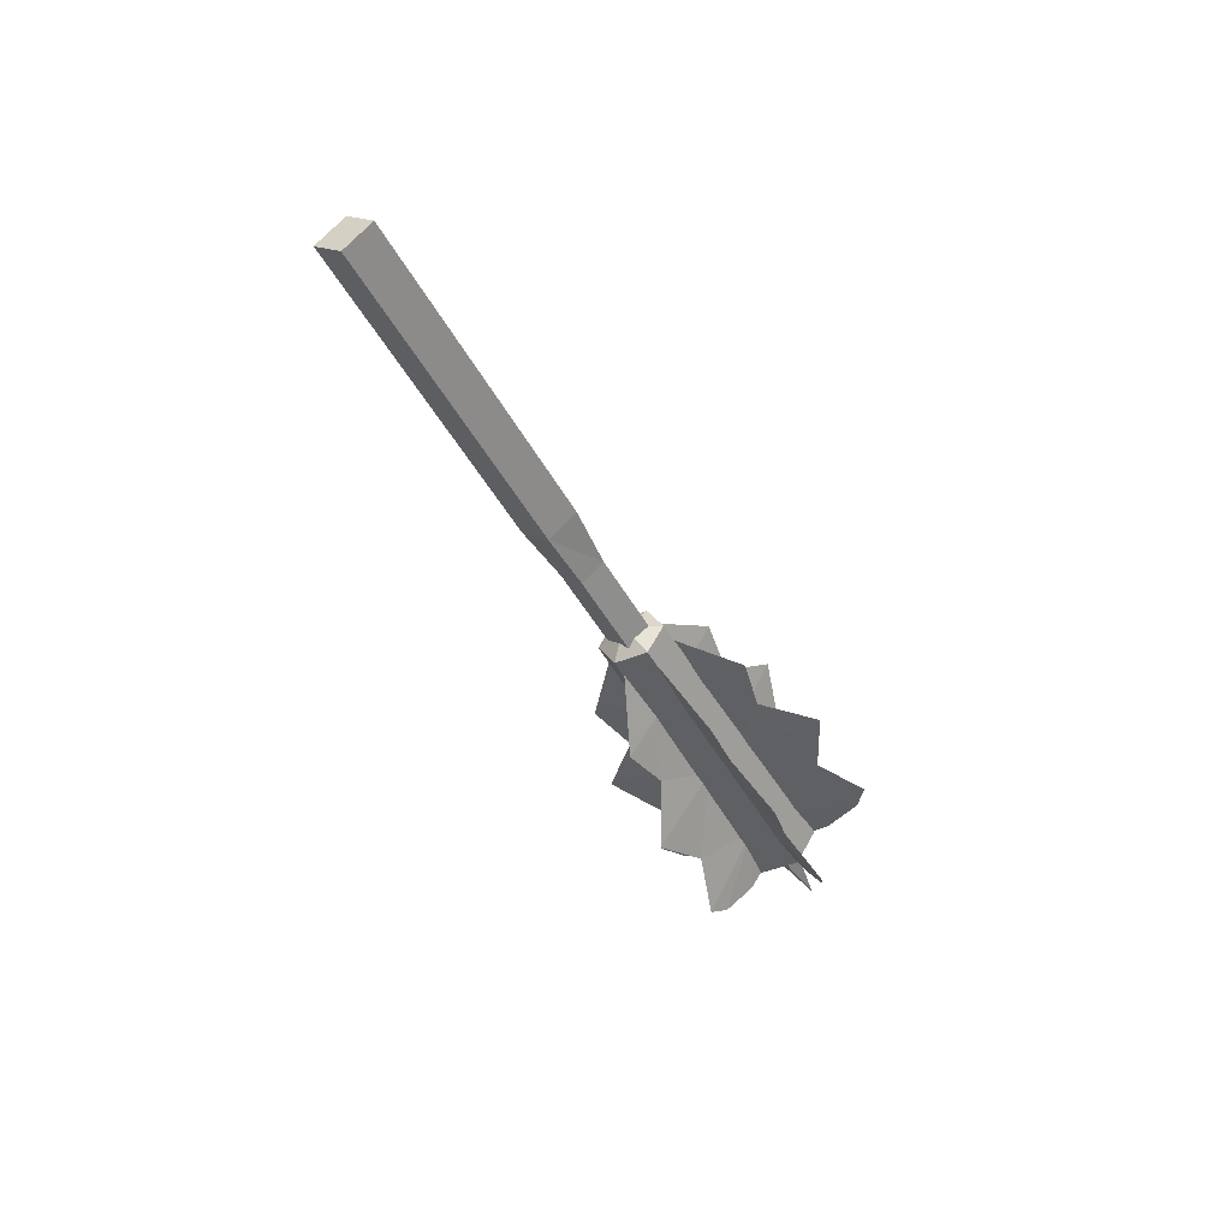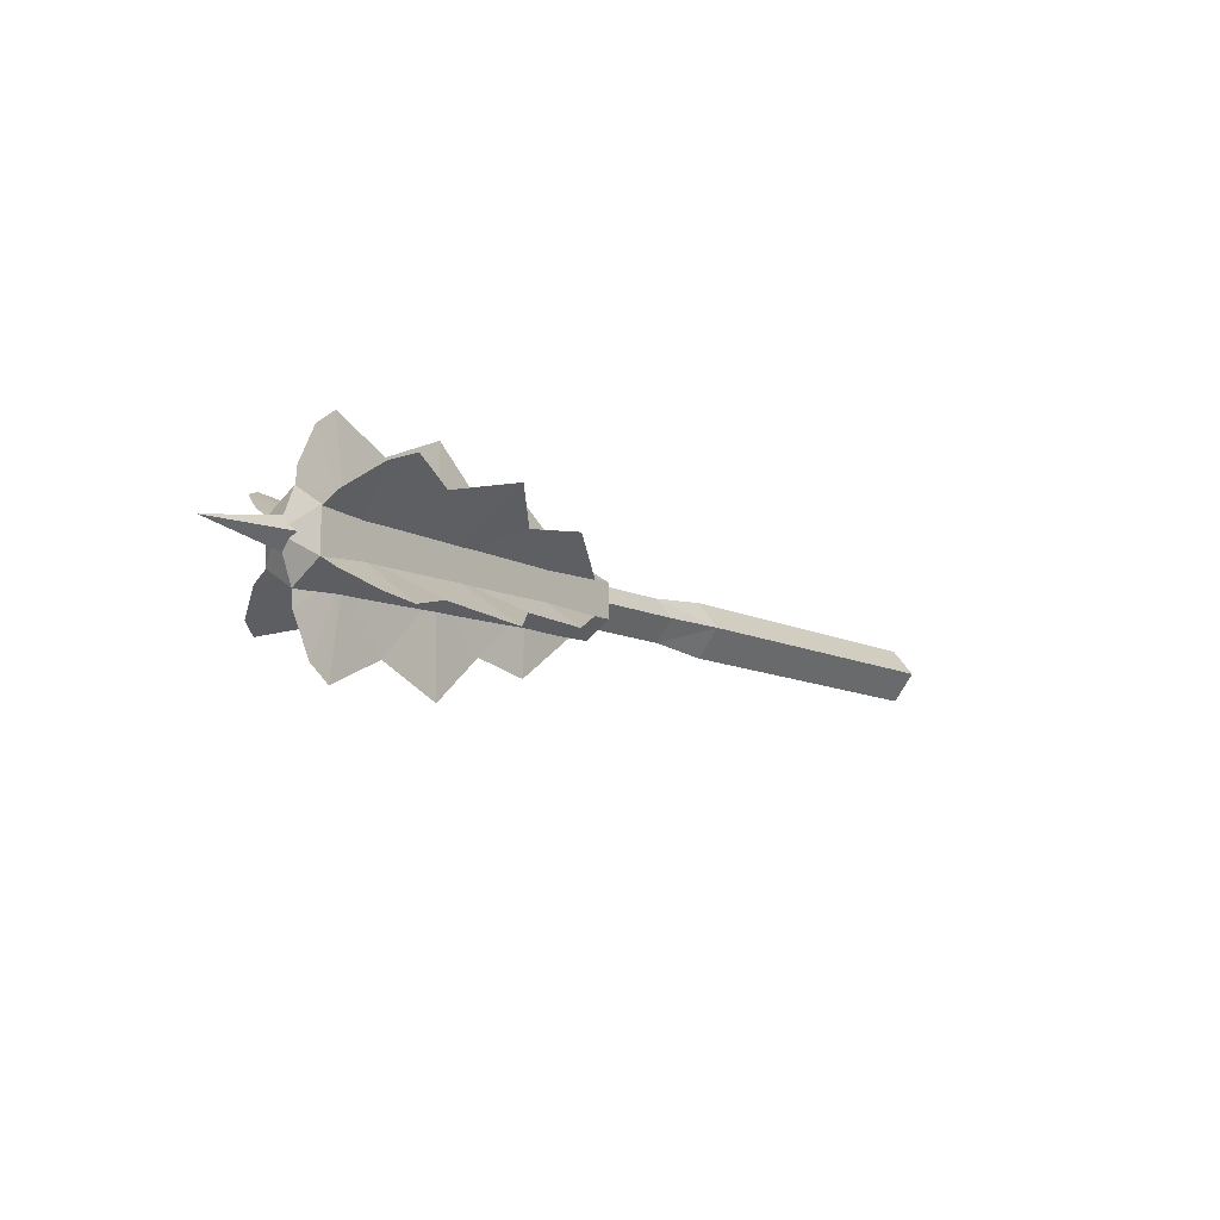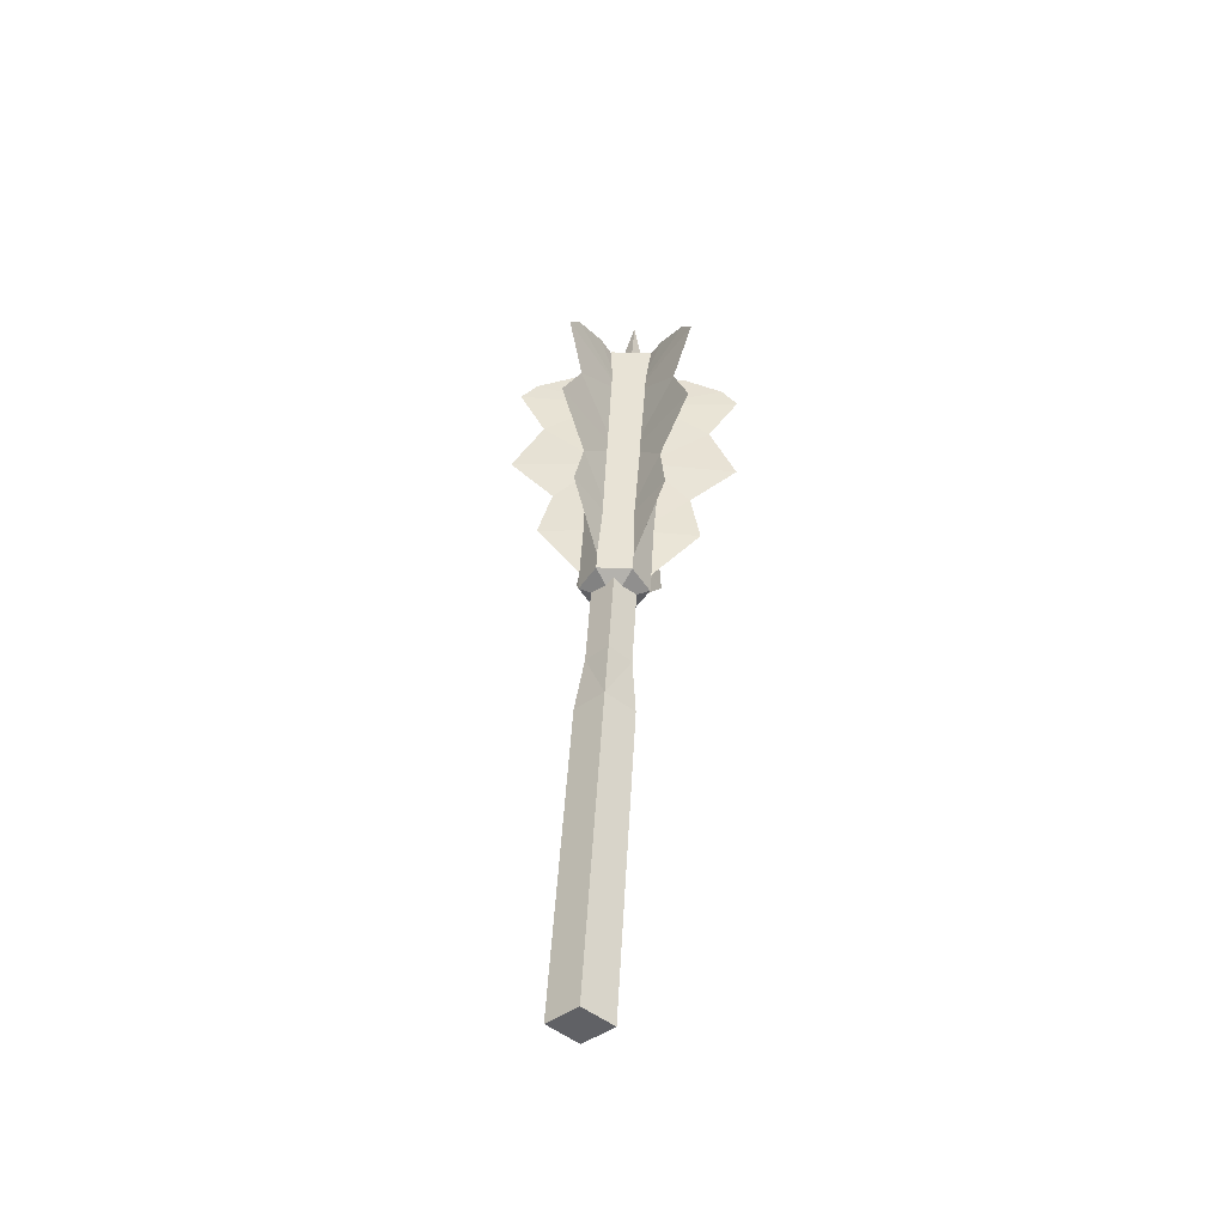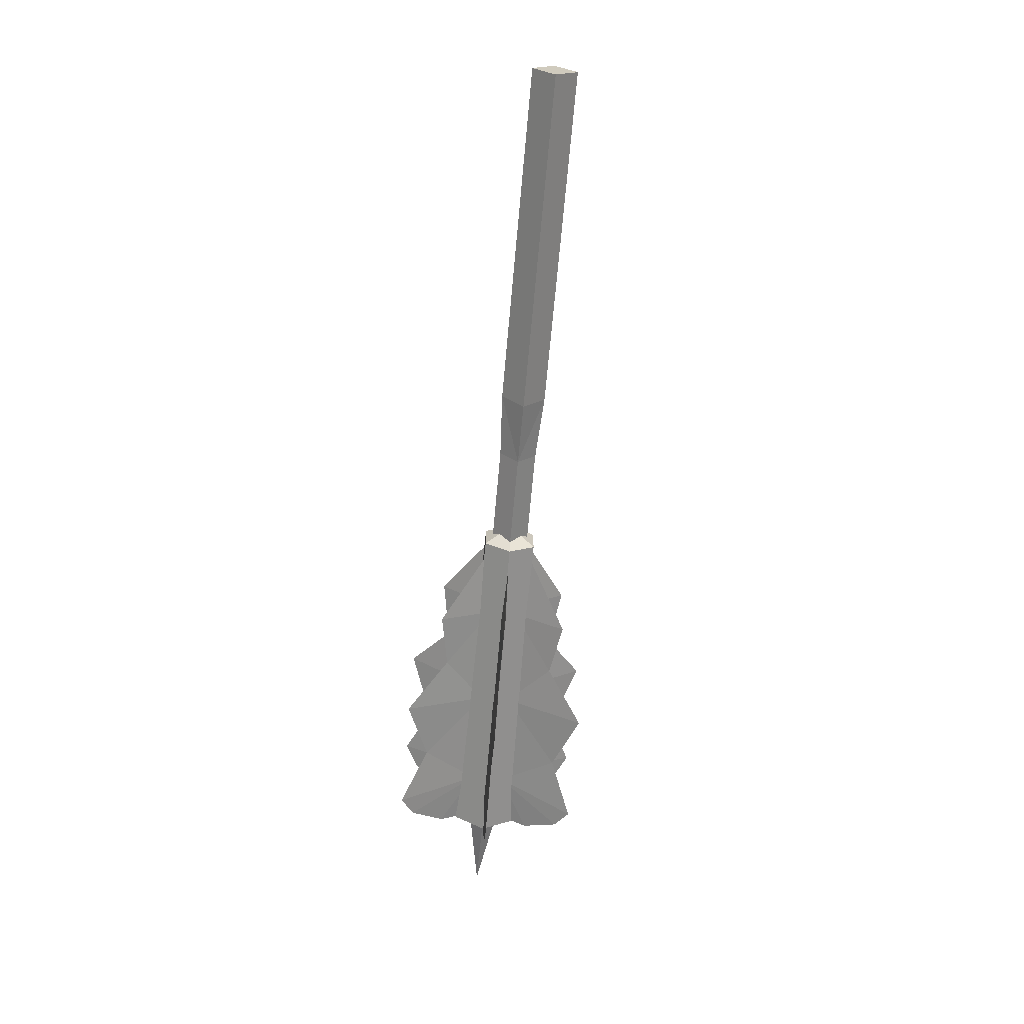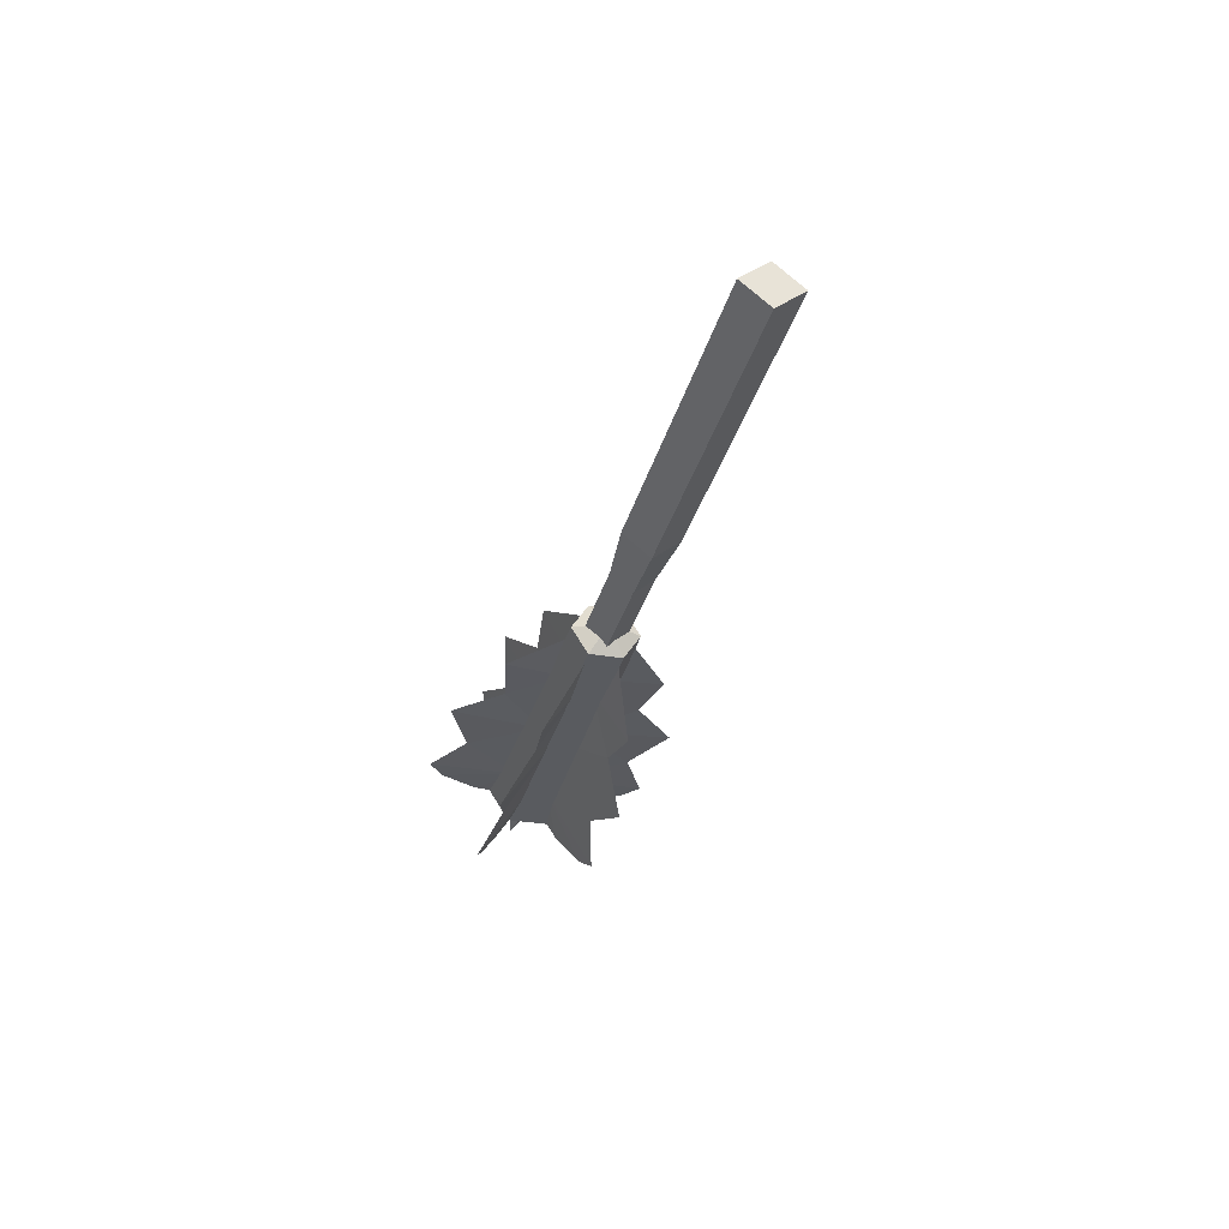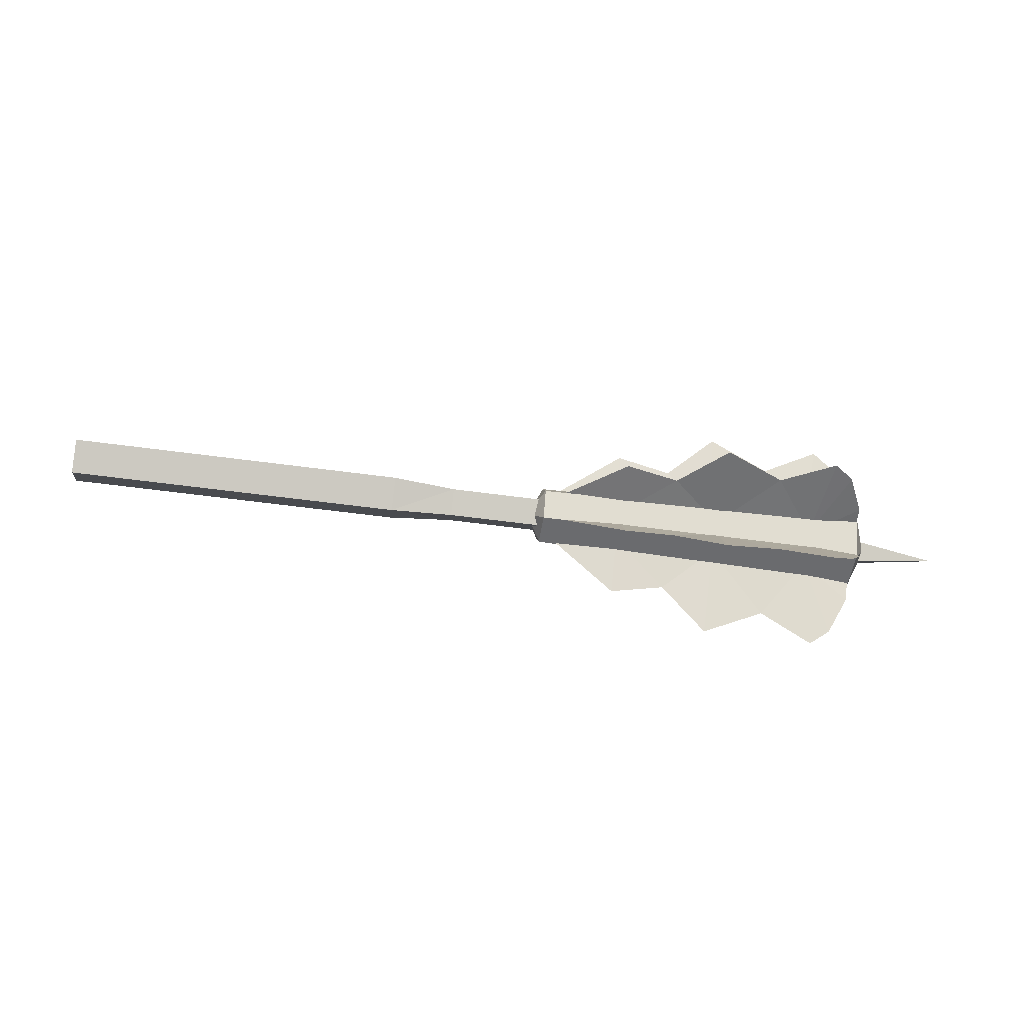
<metadata>
{"format":"obj","ext":"obj","renderer":"f3d","projection":"perspective","resolution":1024,"background":"white","views":[{"elev":-43.5,"azim":116.1,"up":"+Y"},{"elev":-11.5,"azim":-49.5,"up":"+Z"},{"elev":40.7,"azim":92.9,"up":"+Y"},{"elev":-67.0,"azim":84.9,"up":"+Z"},{"elev":-31.5,"azim":75.9,"up":"+Y"},{"elev":-53.3,"azim":171.6,"up":"+Y"}]}
</metadata>
<code>
o ITMW_1H_MACE_WAR_04
v -0.4592 -0.06209 -0.03935
v -0.2414 -0.01222 -0.008191
v -0.544 -0.01637 -0.01079
v -0.4592 0.000473 -0.07351
v -0.2414 0.000473 -0.0147
v -0.544 0.000473 -0.0196
v -0.4592 0.06121 -0.04071
v -0.2414 0.01245 -0.007829
v -0.544 0.01651 -0.01057
v -0.4592 0.06209 0.03935
v -0.2414 0.01222 0.008191
v -0.544 0.01637 0.01079
v -0.4592 0.00081 0.07351
v -0.2414 -0.000216 0.01471
v -0.544 -0.00013 0.01961
v -0.4592 -0.06259 0.03855
v -0.2414 -0.01272 0.00739
v -0.544 -0.01687 0.009987
v -0.2415 0 0.02916
v -0.544 0 0.036
v -0.544 0 -0.036
v -0.4048 0.001238 0.098
v -0.4048 -0.08287 -0.05234
v -0.4048 0.000473 -0.09801
v -0.4048 0.08152 -0.05441
v -0.4048 0.08287 0.05234
v -0.4048 -0.08337 0.05154
v -0.2415 0 -0.02916
v -0.3624 0.000554 0.05881
v -0.3624 -0.04962 -0.03156
v -0.3624 0.000473 -0.05881
v -0.3624 0.04902 -0.03249
v -0.3624 0.04962 0.03156
v -0.3624 -0.05012 0.03076
v -0.5077 0.001238 0.098
v -0.5077 -0.08287 -0.05234
v -0.5077 0.000473 -0.09801
v -0.5077 0.08287 0.05234
v -0.5077 0.08152 -0.05441
v -0.5077 -0.08337 0.05154
v -0.314 -0.05793 -0.03676
v -0.314 0.000473 -0.06861
v -0.314 0.05714 -0.03797
v -0.314 0.05793 0.03676
v -0.314 0.000725 0.0686
v -0.314 -0.05843 0.03596
v -0.538 -0 -0.01836
v 0.1993 -0 -0.0236
v 0.1993 -0 0.02378
v -0.538 -0 0.0185
v -0.5423 0.04179 -0.02762
v -0.5423 0.000473 -0.0501
v -0.5423 0.000402 0.0501
v -0.5423 -0.04223 -0.02695
v -0.5423 0.04223 0.02695
v -0.5423 -0.04273 0.02615
v -0.5468 0.01407 0
v -0.6262 -0 -0
v -0.5468 -0.01407 0
v -0.5258 0.000473 -0.08411
v -0.5258 0.07108 0.04497
v -0.5258 0.000995 0.0841
v -0.5258 -0.07108 -0.04497
v -0.5258 0.06999 -0.04664
v -0.5258 -0.07158 0.04417
v -0.544 -0.02806 -0.018
v -0.544 0.02806 0.018
v 0.1993 -0.01958 8.9e-05
v 0.1993 0.01958 8.9e-05
v -0.2415 -0.02273 -0.01458
v -0.2415 0.02273 0.01458
v -0.538 0.01634 6.9e-05
v -0.538 -0.01634 6.9e-05
v -0.5468 -0 -0.01405
v -0.5468 -0 0.01405
v -0.544 -0.02806 0.018
v -0.544 0.02806 -0.018
v -0.2415 -0.02273 0.01458
v -0.2415 0.02273 -0.01458
v -0.228 0 0
v -0.5585 0 0
v -0.1551 -0 0.0185
v -0.09875 -0.01958 8.9e-05
v -0.09875 0.01958 8.9e-05
v -0.1551 -0 -0.01836
v -0.4995 -0.002865 0.01894
v -0.4995 0.003195 -0.01888
v -0.4995 -0.00225 -0.01888
v -0.4995 -0.01482 0.01191
v -0.4995 0.01432 0.01272
v -0.4995 -0.01721 -0.008098
v -0.4995 0.002579 0.01884
v -0.4995 0.0144 -0.01242
v -0.4995 0.01744 -0.00791
v -0.4995 -0.01432 -0.01272
v -0.4995 -0.01771 0.007296
v -0.4995 0.01721 0.008098
v -0.09875 -0 0.02378
v -0.09875 -0 -0.0236
v -0.3149 -0.01517 0.005712
v -0.3149 -0.00225 -0.01589
v -0.3149 0.003195 -0.01589
v -0.3149 -0.01229 0.01033
v -0.3149 -0.002917 0.01595
v -0.3149 0.002527 0.01585
v -0.3149 -0.01178 -0.01113
v -0.3149 0.01178 0.01113
v -0.3149 -0.01467 -0.006513
v -0.3149 0.01467 0.006513
v -0.3149 0.01192 -0.01075
v -0.3149 0.01496 -0.006238
v -0.1551 0.01634 6.9e-05
v -0.1551 -0.01634 6.9e-05
v -0.4089 0.003195 -0.01741
v -0.4089 -0.00225 -0.01741
v -0.4089 0.01318 -0.0116
v -0.4089 -0.01358 0.01114
v -0.4089 0.01307 0.01194
v -0.4089 -0.01596 -0.00732
v -0.4089 0.01622 -0.007089
v -0.4089 0.002554 0.01737
v -0.4089 -0.002891 0.01747
v -0.4089 -0.01646 0.006519
v -0.4089 -0.01307 -0.01194
v -0.4089 0.01596 0.00732
f 30 124 106
f 30 108 119
f 31 101 115
f 31 114 102
f 32 120 111
f 32 110 116
f 33 109 125
f 33 118 107
f 29 105 121
f 29 122 104
f 34 123 100
f 34 103 117
f 67 79 77
f 66 78 76
f 13 22 121
f 13 122 22
f 1 23 119
f 1 124 23
f 4 24 115
f 4 114 24
f 7 25 116
f 7 120 25
f 10 26 125
f 10 118 26
f 16 27 117
f 16 123 27
f 71 79 67
f 70 78 66
f 22 29 121
f 22 122 29
f 23 30 119
f 23 124 30
f 24 31 115
f 24 114 31
f 25 32 116
f 25 120 32
f 26 33 125
f 26 118 33
f 27 34 117
f 27 123 34
f 35 13 92
f 35 86 13
f 36 1 91
f 36 95 1
f 37 4 88
f 37 87 4
f 38 10 97
f 38 90 10
f 39 7 93
f 39 94 7
f 40 16 89
f 40 96 16
f 30 41 108
f 30 106 41
f 31 42 101
f 31 102 42
f 32 43 110
f 32 111 43
f 33 44 109
f 33 107 44
f 29 45 105
f 29 104 45
f 34 46 103
f 34 100 46
f 93 51 64
f 94 64 51
f 88 52 60
f 87 60 52
f 92 53 62
f 86 62 53
f 91 54 63
f 95 63 54
f 97 55 61
f 90 61 55
f 89 56 65
f 96 65 56
f 74 59 58
f 59 75 58
f 88 60 37
f 87 37 60
f 97 61 38
f 90 38 61
f 92 62 35
f 86 35 62
f 91 63 36
f 95 36 63
f 93 64 39
f 94 39 64
f 89 65 40
f 96 40 65
f 76 81 66
f 21 70 66
f 67 81 20
f 20 71 67
f 28 70 21
f 70 80 78
f 19 71 20
f 19 80 71
f 57 74 58
f 75 57 58
f 20 81 76
f 76 19 20
f 77 81 67
f 77 28 21
f 78 19 76
f 78 80 19
f 79 28 77
f 71 80 79
f 79 80 28
f 28 80 70
f 21 81 77
f 66 81 21
f 86 53 15
f 87 52 6
f 52 88 6
f 56 89 18
f 90 55 12
f 54 91 3
f 53 92 15
f 51 93 9
f 94 51 9
f 95 54 3
f 96 56 18
f 55 97 12
f 46 100 17
f 42 5 101
f 42 102 5
f 46 17 103
f 45 104 14
f 45 14 105
f 41 106 2
f 44 107 11
f 41 2 108
f 44 11 109
f 43 8 110
f 43 111 8
f 4 87 114
f 4 115 88
f 7 116 93
f 16 117 89
f 10 90 118
f 1 119 91
f 7 94 120
f 13 121 92
f 13 86 122
f 16 96 123
f 1 95 124
f 10 125 97
f 68 49 83
f 99 84 48
f 83 99 68
f 112 85 72
f 48 68 99
f 48 69 68
f 49 68 69
f 82 112 50
f 72 50 112
f 50 113 82
f 98 83 49
f 49 69 98
f 73 85 113
f 113 50 73
f 84 98 69
f 69 48 84
f 85 73 47
f 47 72 85
f 98 84 82
f 98 82 83
f 99 85 84
f 99 83 85
f 112 82 84
f 85 112 84
f 113 85 83
f 82 113 83

</code>
